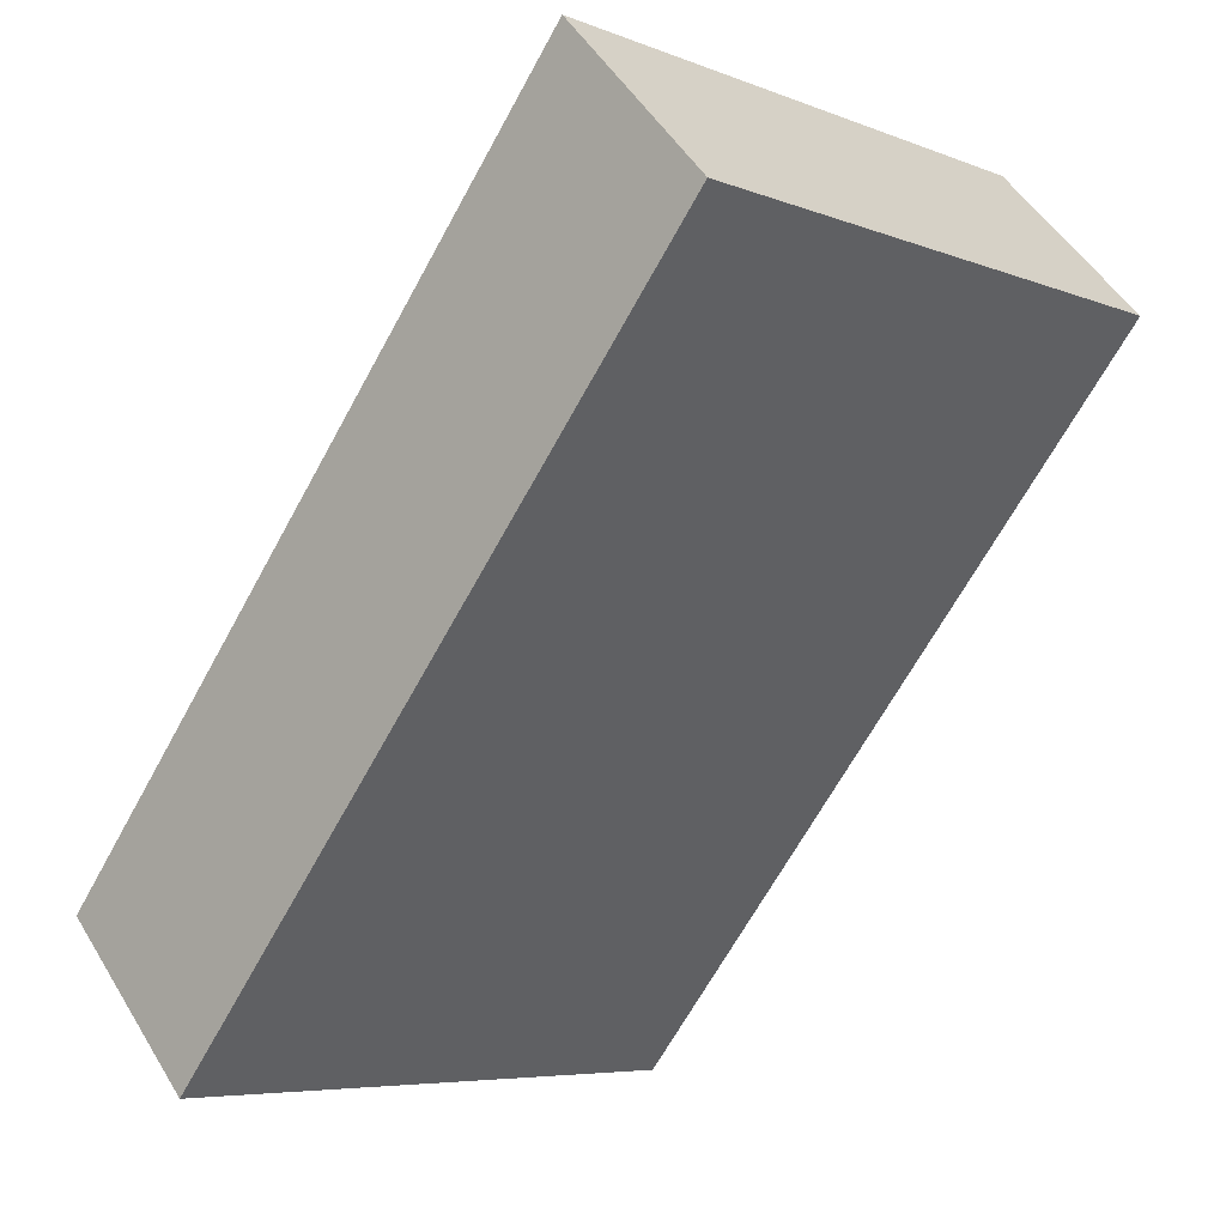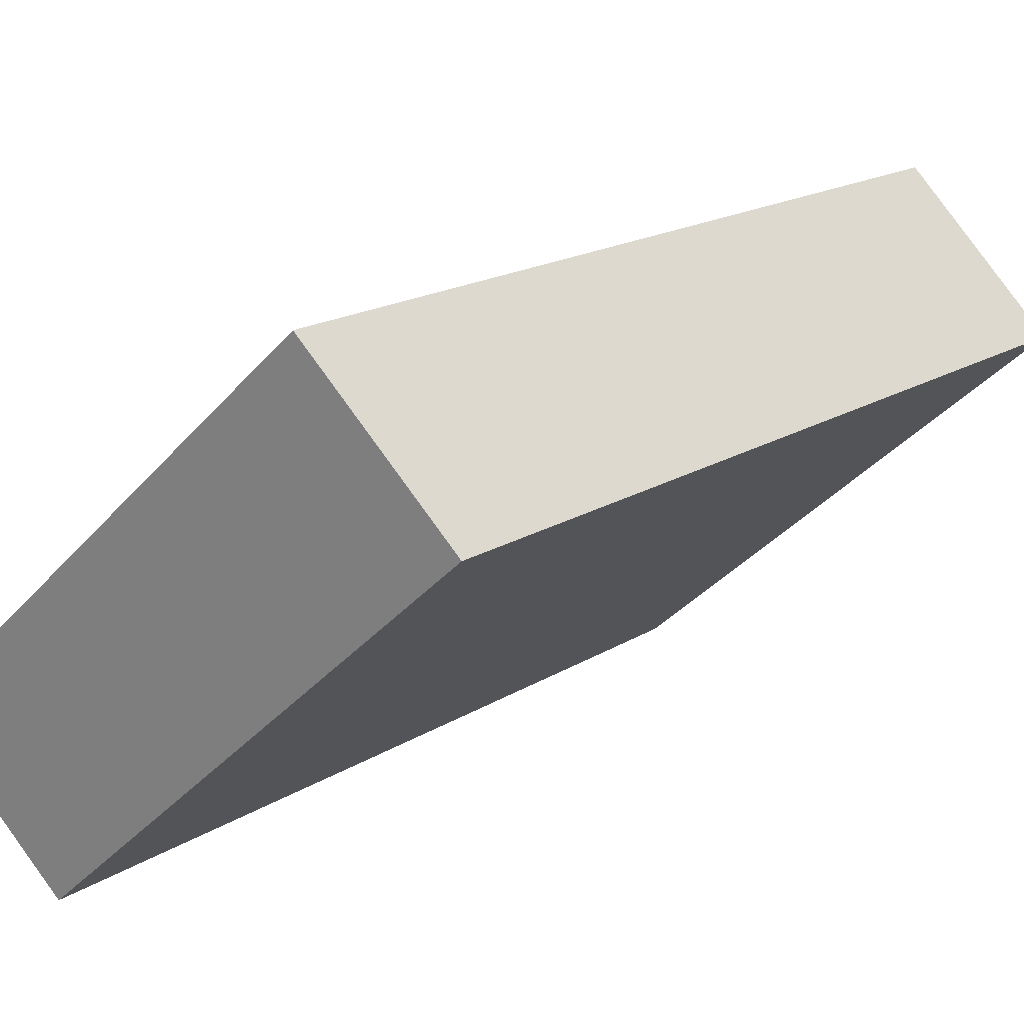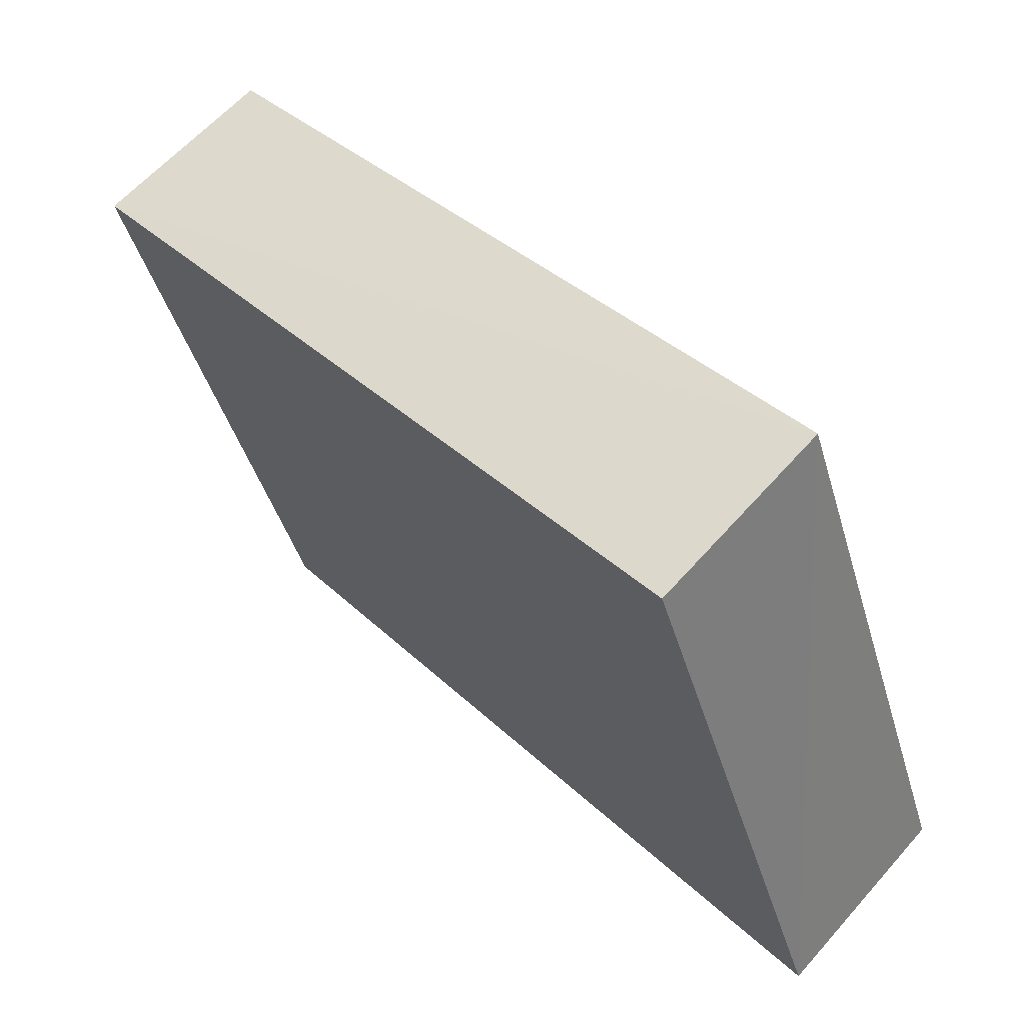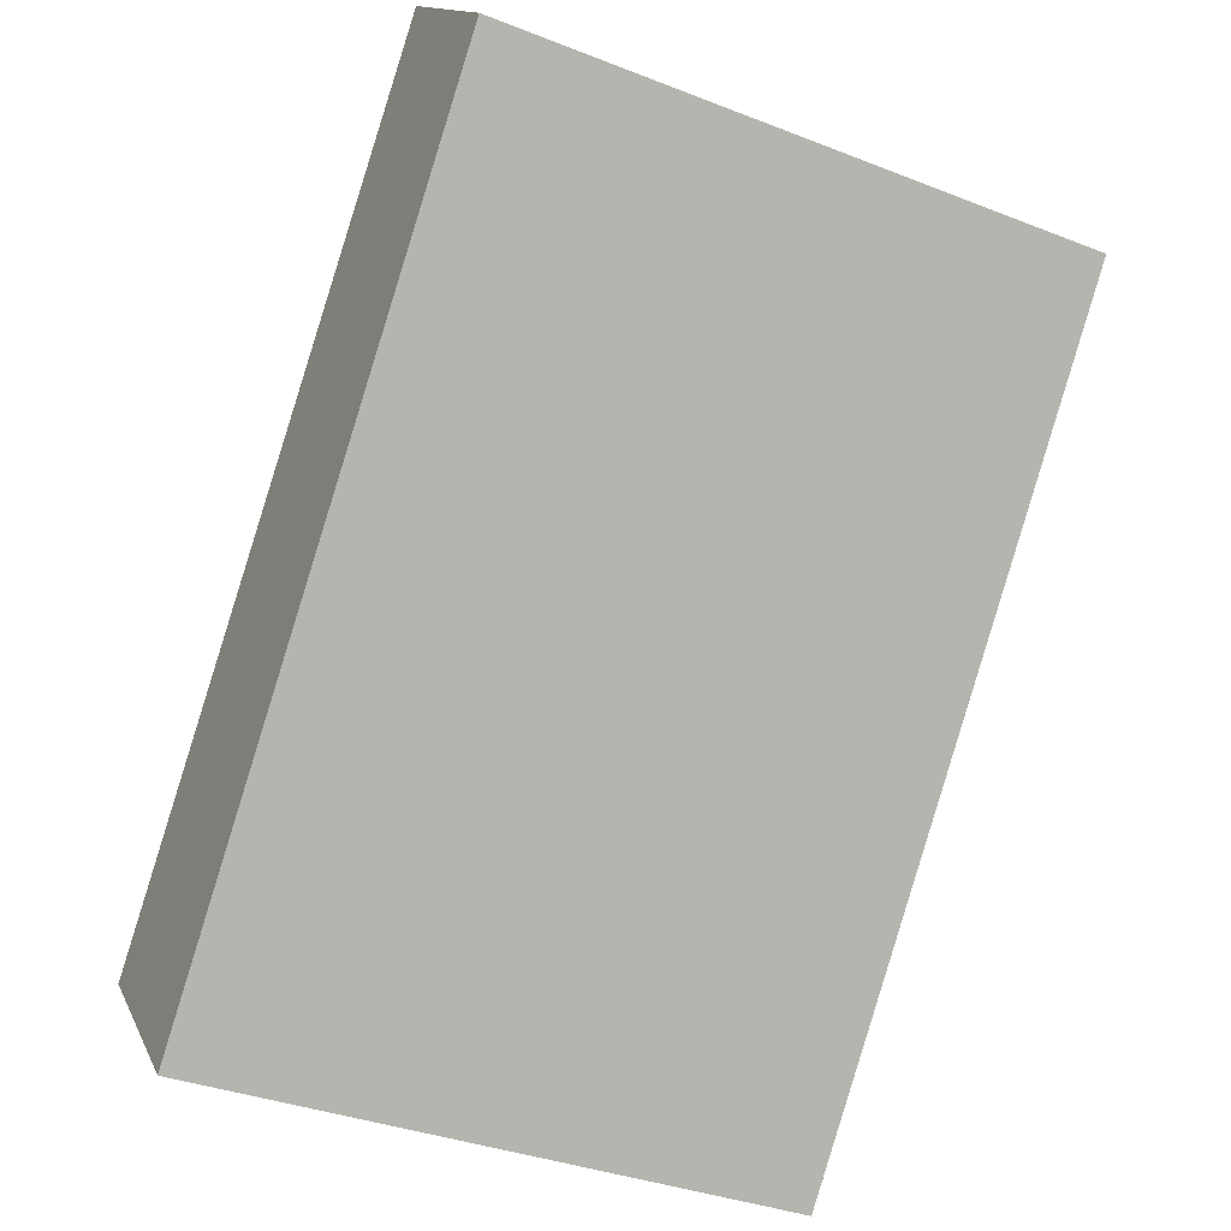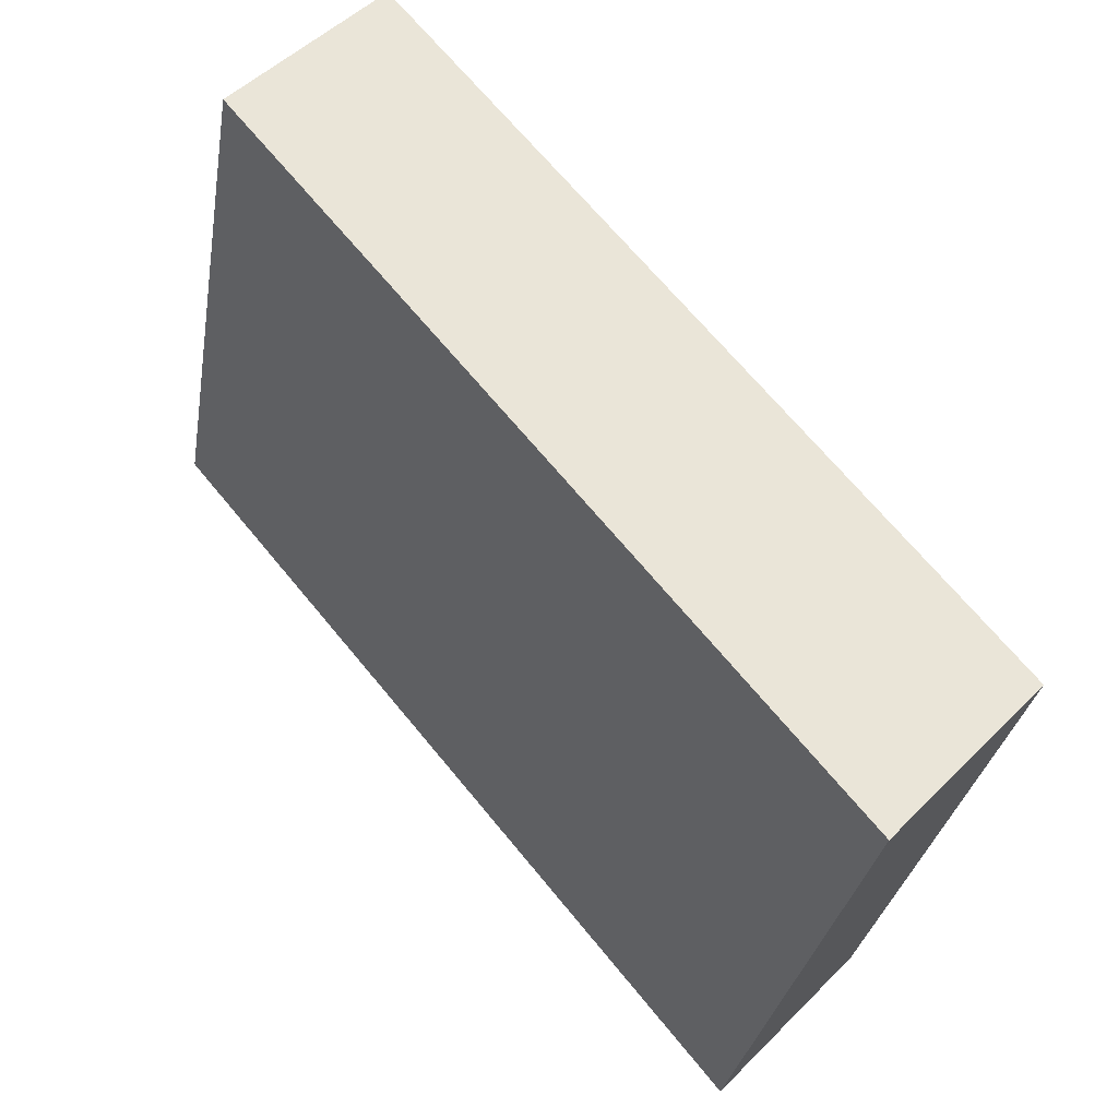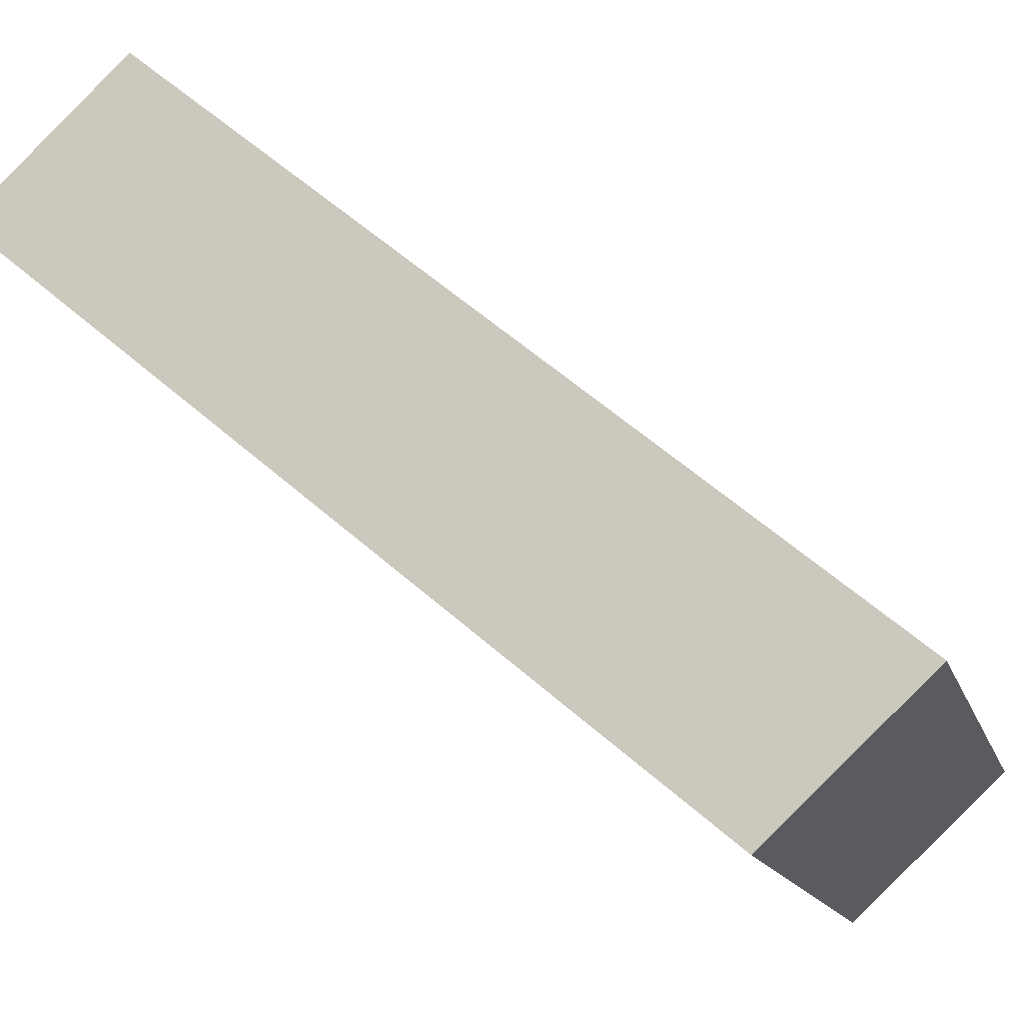
<metadata>
{"format":"obj","ext":"obj","renderer":"f3d","projection":"perspective","resolution":1024,"background":"white","views":[{"elev":-6.3,"azim":131.2,"up":"+Y"},{"elev":-37.7,"azim":-125.9,"up":"+Z"},{"elev":-42.6,"azim":-74.2,"up":"+Y"},{"elev":-35.9,"azim":152.9,"up":"+Y"},{"elev":-30.8,"azim":-99.5,"up":"+Y"},{"elev":-13.8,"azim":104.4,"up":"+Z"}]}
</metadata>
<code>
o 3929
v 2204 1897 7.049
v 2204 1897 7.124
v 2204 1897 7.124
v 2204 1897 7.068
v 2204 1897 7.143
v 2204 1897 7.143
v 2204 1897 7.049
v 2204 1897 7.124
v 2204 1897 7.049
v 2204 1897 7.068
v 2204 1897 7.049
v 2204 1897 7.068
v 2204 1897 7.068
v 2204 1897 7.143
v 2204 1897 7.068
v 2204 1897 7.143
v 2204 1897 7.049
v 2204 1897 7.068
v 2204 1897 7.049
v 2204 1897 7.143
v 2204 1897 7.068
v 2204 1897 7.124
v 2204 1897 7.143
v 2204 1897 7.143
v 2204 1897 7.049
v 2204 1897 7.124
v 2204 1897 7.143
v 2204 1897 7.124
v 2204 1897 7.124
f 1 2 3
f 1 4 5
f 6 2 7
f 8 9 7
f 10 7 11
f 12 13 14
f 14 15 16
f 17 15 18
f 19 20 21
f 22 23 20
f 24 25 26
f 27 28 29

</code>
